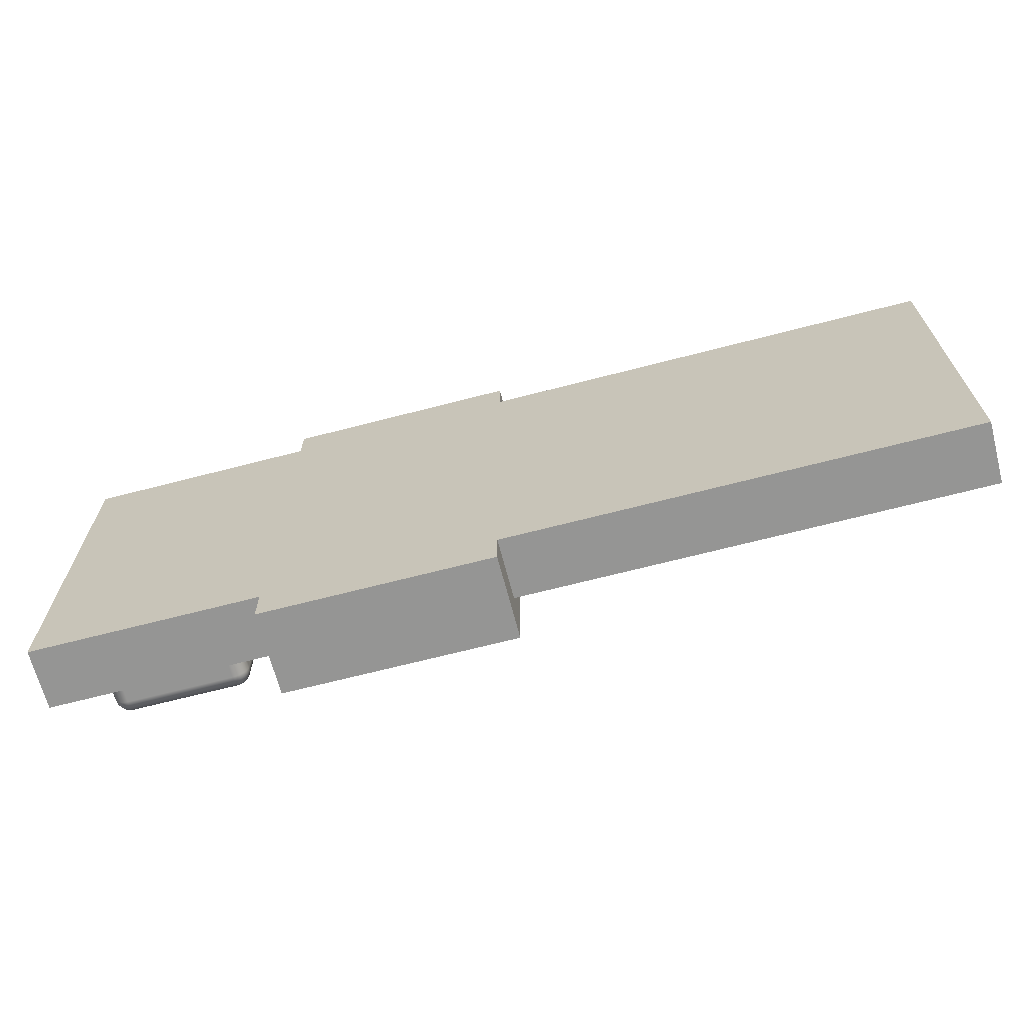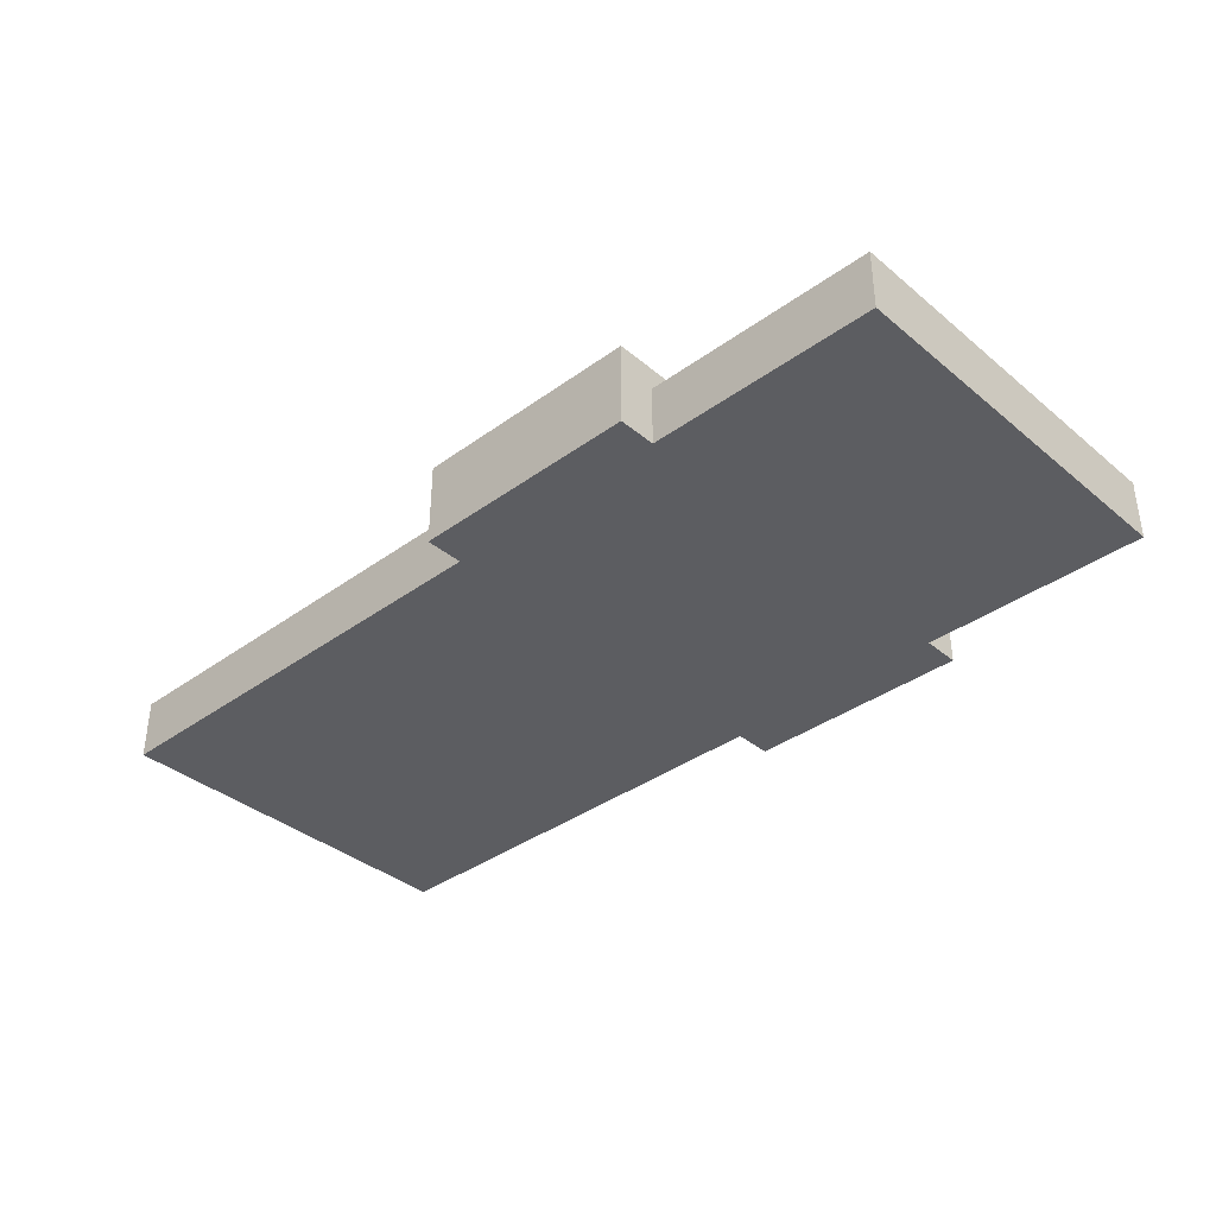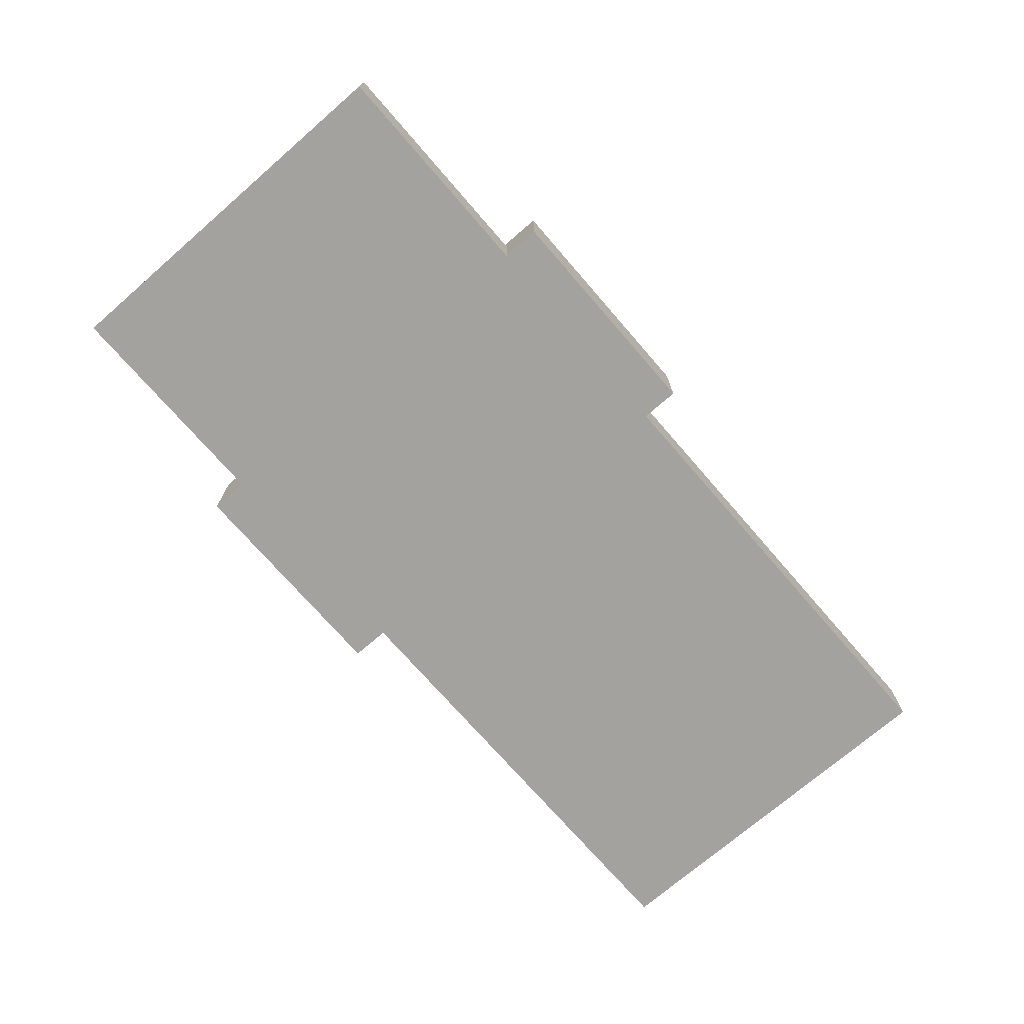
<metadata>
{"format":"obj","ext":"obj","renderer":"f3d","projection":"perspective","resolution":1024,"background":"white","views":[{"elev":-67.4,"azim":14.6,"up":"+Z"},{"elev":-36.9,"azim":-136.9,"up":"+Y"},{"elev":-72.6,"azim":-49.1,"up":"+Y"}]}
</metadata>
<code>
g Body7
v 300 -25 0
v 900 -25 0
v 900 15 0
v 300 15 0
v 300 -25 -250
v 300 15 -250
v 900 -25 -250
v 900 15 -250
f 1 2 4
f 4 2 3
f 5 1 6
f 6 1 4
f 7 5 8
f 8 5 6
f 2 7 3
f 3 7 8
f 2 1 7
f 7 1 5
f 3 8 4
f 4 8 6
g Body11
v 600 15 -250
v 450 15 -250
v 450 -25 -250
v 600 -25 -250
v 450 -25 -275
v 600 -25 -275
v 450 15 0
v 600 15 0
v 600 -25 0
v 450 -25 0
v 600 -25 25
v 450 -25 25
v 600 30 -275
v 600 30 25
v 450 30 25
v 450 30 -275
f 9 10 12
f 12 10 11
f 14 12 13
f 13 12 11
f 15 16 18
f 18 16 17
f 20 18 19
f 19 18 17
f 9 22 16
f 16 22 19
f 16 19 17
f 12 14 9
f 9 14 21
f 9 21 22
f 22 23 19
f 19 23 20
f 15 24 10
f 10 24 13
f 10 13 11
f 18 20 15
f 15 20 23
f 15 23 24
f 24 21 13
f 13 21 14
f 24 23 21
f 21 23 22
f 10 9 15
f 15 9 16
g Body14
v 330 34.94 -215
v 330.3 34.94 -217.6
v 331.3 34.94 -220
v 332.9 34.94 -222.1
v 335 34.94 -223.7
v 337.4 34.94 -224.7
v 340 34.94 -225
v 340 25 -225
v 337.4 25 -224.7
v 335 25 -223.7
v 332.9 25 -222.1
v 331.3 25 -220
v 330.3 25 -217.6
v 330 25 -215
v 330 34.94 -35
v 330.3 37.53 -35
v 331.3 39.94 -35
v 332.9 42.01 -35
v 335 43.6 -35
v 337.4 44.6 -35
v 340 44.94 -35
v 340 44.94 -215
v 337.4 44.6 -215
v 335 43.6 -215
v 332.9 42.01 -215
v 331.3 39.94 -215
v 330.3 37.53 -215
v 340 44.6 -217.6
v 340 43.6 -220
v 340 42.01 -222.1
v 340 39.94 -223.7
v 340 37.53 -224.7
v 338.5 44.65 -216.9
v 337.5 40.89 -222.6
v 335 40.13 -222
v 333 39.02 -220.8
v 331.4 37.62 -219.3
v 330.4 36.05 -217.5
v 330.4 37.42 -216.1
v 331.4 39.25 -217.7
v 333 40.78 -219.1
v 335 41.91 -220.2
v 337.5 42.57 -220.9
v 331.7 40.48 -215.8
v 333.3 42.12 -217
v 335.4 43.27 -218.1
v 337.8 43.84 -219
v 336.1 44.12 -215.8
v 337.8 38.93 -223.9
v 335.4 38.05 -223.3
v 333.3 36.95 -222.2
v 331.7 35.72 -220.5
v 338.5 36.8 -224.7
v 336.1 35.79 -224.2
v 330 25 -35
v 330.3 25 -32.41
v 331.3 25 -30
v 332.9 25 -27.93
v 335 25 -26.34
v 337.4 25 -25.34
v 340 25 -25
v 340 34.94 -25
v 337.4 34.94 -25.34
v 335 34.94 -26.34
v 332.9 34.94 -27.93
v 331.3 34.94 -30
v 330.3 34.94 -32.41
v 340 37.53 -25.34
v 340 39.94 -26.34
v 340 42.01 -27.93
v 340 43.6 -30
v 340 44.6 -32.41
v 338.5 36.8 -25.3
v 337.5 42.57 -29.05
v 335 41.91 -29.81
v 333 40.78 -30.93
v 331.4 39.25 -32.32
v 330.4 37.42 -33.89
v 330.4 36.05 -32.52
v 331.4 37.62 -30.7
v 333 39.02 -29.17
v 335 40.13 -28.03
v 337.5 40.89 -27.38
v 331.7 35.72 -29.46
v 333.3 36.95 -27.82
v 335.4 38.05 -26.68
v 337.8 38.93 -26.1
v 336.1 35.79 -25.82
v 337.8 43.84 -31.01
v 335.4 43.27 -31.9
v 333.3 42.12 -32.99
v 331.7 40.48 -34.22
v 338.5 44.65 -33.14
v 336.1 44.12 -34.15
v 330.3 22.41 -215
v 331.3 20 -215
v 332.9 17.93 -215
v 335 16.34 -215
v 337.4 15.34 -215
v 340 15 -215
v 340 15 -35
v 337.4 15.34 -35
v 335 16.34 -35
v 332.9 17.93 -35
v 331.3 20 -35
v 330.3 22.41 -35
v 340 15.34 -32.41
v 340 16.34 -30
v 340 17.93 -27.93
v 340 20 -26.34
v 340 22.41 -25.34
v 338.5 15.3 -33.14
v 337.5 19.05 -27.38
v 335 19.81 -28.03
v 333 20.93 -29.17
v 331.4 22.32 -30.7
v 330.4 23.89 -32.52
v 330.4 22.52 -33.89
v 331.4 20.7 -32.32
v 333 19.17 -30.93
v 335 18.03 -29.81
v 337.5 17.38 -29.05
v 331.7 19.46 -34.22
v 333.3 17.82 -32.99
v 335.4 16.68 -31.9
v 337.8 16.1 -31.01
v 336.1 15.82 -34.15
v 337.8 21.01 -26.1
v 335.4 21.9 -26.68
v 333.3 22.99 -27.82
v 331.7 24.22 -29.46
v 338.5 23.14 -25.3
v 336.1 24.15 -25.82
v 340 22.41 -224.7
v 340 20 -223.7
v 340 17.93 -222.1
v 340 16.34 -220
v 340 15.34 -217.6
v 338.5 23.14 -224.7
v 337.5 17.38 -220.9
v 335 18.03 -220.2
v 333 19.17 -219.1
v 331.4 20.7 -217.7
v 330.4 22.52 -216.1
v 330.4 23.89 -217.5
v 331.4 22.32 -219.3
v 333 20.93 -220.8
v 335 19.81 -222
v 337.5 19.05 -222.6
v 331.7 24.22 -220.5
v 333.3 22.99 -222.2
v 335.4 21.9 -223.3
v 337.8 21.01 -223.9
v 336.1 24.15 -224.2
v 337.8 16.1 -219
v 335.4 16.68 -218.1
v 333.3 17.82 -217
v 331.7 19.46 -215.8
v 338.5 15.3 -216.9
v 336.1 15.82 -215.8
v 410 34.94 -25
v 410 37.53 -25.34
v 410 39.94 -26.34
v 410 42.01 -27.93
v 410 43.6 -30
v 410 44.6 -32.41
v 410 44.94 -35
v 410 25 -25
v 410 15 -35
v 410 15.34 -32.41
v 410 16.34 -30
v 410 17.93 -27.93
v 410 20 -26.34
v 410 22.41 -25.34
v 410 15 -215
v 420 34.94 -35
v 419.7 34.94 -32.41
v 418.7 34.94 -30
v 417.1 34.94 -27.93
v 415 34.94 -26.34
v 412.6 34.94 -25.34
v 412.6 25 -25.34
v 415 25 -26.34
v 417.1 25 -27.93
v 418.7 25 -30
v 419.7 25 -32.41
v 420 25 -35
v 419.7 22.41 -35
v 418.7 20 -35
v 417.1 17.93 -35
v 415 16.34 -35
v 412.6 15.34 -35
v 412.6 15.34 -215
v 415 16.34 -215
v 417.1 17.93 -215
v 418.7 20 -215
v 419.7 22.41 -215
v 420 25 -215
v 413.9 15.82 -34.15
v 411.5 15.3 -33.14
v 418.3 19.46 -34.22
v 416.7 17.82 -32.99
v 414.6 16.68 -31.9
v 412.2 16.1 -31.01
v 419.6 22.52 -33.89
v 418.6 20.7 -32.32
v 417 19.17 -30.93
v 415 18.03 -29.81
v 412.5 17.38 -29.05
v 419.6 23.89 -32.52
v 418.6 22.32 -30.7
v 417 20.93 -29.17
v 415 19.81 -28.03
v 412.5 19.05 -27.38
v 418.3 24.22 -29.46
v 416.7 22.99 -27.82
v 414.6 21.9 -26.68
v 412.2 21.01 -26.1
v 413.9 24.15 -25.82
v 411.5 23.14 -25.3
v 419.7 25 -217.6
v 418.7 25 -220
v 417.1 25 -222.1
v 415 25 -223.7
v 412.6 25 -224.7
v 410 25 -225
v 410 34.94 -225
v 412.6 34.94 -224.7
v 415 34.94 -223.7
v 417.1 34.94 -222.1
v 418.7 34.94 -220
v 419.7 34.94 -217.6
v 420 34.94 -215
v 410 15.34 -217.6
v 410 16.34 -220
v 410 17.93 -222.1
v 410 20 -223.7
v 410 22.41 -224.7
v 413.9 24.15 -224.2
v 411.5 23.14 -224.7
v 418.3 24.22 -220.5
v 416.7 22.99 -222.2
v 414.6 21.9 -223.3
v 412.2 21.01 -223.9
v 419.6 23.89 -217.5
v 418.6 22.32 -219.3
v 417 20.93 -220.8
v 415 19.81 -222
v 412.5 19.05 -222.6
v 419.6 22.52 -216.1
v 418.6 20.7 -217.7
v 417 19.17 -219.1
v 415 18.03 -220.2
v 412.5 17.38 -220.9
v 418.3 19.46 -215.8
v 416.7 17.82 -217
v 414.6 16.68 -218.1
v 412.2 16.1 -219
v 413.9 15.82 -215.8
v 411.5 15.3 -216.9
v 419.7 37.53 -215
v 418.7 39.94 -215
v 417.1 42.01 -215
v 415 43.6 -215
v 412.6 44.6 -215
v 410 44.94 -215
v 412.6 44.6 -35
v 415 43.6 -35
v 417.1 42.01 -35
v 418.7 39.94 -35
v 419.7 37.53 -35
v 410 37.53 -224.7
v 410 39.94 -223.7
v 410 42.01 -222.1
v 410 43.6 -220
v 410 44.6 -217.6
v 413.9 44.12 -215.8
v 411.5 44.65 -216.9
v 418.3 40.48 -215.8
v 416.7 42.12 -217
v 414.6 43.27 -218.1
v 412.2 43.84 -219
v 419.6 37.42 -216.1
v 418.6 39.25 -217.7
v 417 40.78 -219.1
v 415 41.91 -220.2
v 412.5 42.57 -220.9
v 419.6 36.05 -217.5
v 418.6 37.62 -219.3
v 417 39.02 -220.8
v 415 40.13 -222
v 412.5 40.89 -222.6
v 418.3 35.72 -220.5
v 416.7 36.95 -222.2
v 414.6 38.05 -223.3
v 412.2 38.93 -223.9
v 413.9 35.79 -224.2
v 411.5 36.8 -224.7
v 413.9 35.79 -25.82
v 411.5 36.8 -25.3
v 418.3 35.72 -29.46
v 416.7 36.95 -27.82
v 414.6 38.05 -26.68
v 412.2 38.93 -26.1
v 419.6 36.05 -32.52
v 418.6 37.62 -30.7
v 417 39.02 -29.17
v 415 40.13 -28.03
v 412.5 40.89 -27.38
v 419.6 37.42 -33.89
v 418.6 39.25 -32.32
v 417 40.78 -30.93
v 415 41.91 -29.81
v 412.5 42.57 -29.05
v 418.3 40.48 -34.22
v 416.7 42.12 -32.99
v 414.6 43.27 -31.9
v 412.2 43.84 -31.01
v 413.9 44.12 -34.15
v 411.5 44.65 -33.14
f 38 25 37
f 37 25 26
f 37 26 36
f 36 26 27
f 36 27 35
f 35 27 28
f 35 28 34
f 34 28 29
f 34 29 33
f 33 29 30
f 33 30 32
f 32 30 31
f 25 39 51
f 51 39 40
f 51 40 50
f 50 40 41
f 50 41 49
f 49 41 42
f 49 42 48
f 48 42 43
f 48 43 47
f 47 43 44
f 47 44 46
f 46 44 45
f 51 63 25
f 25 63 62
f 25 62 26
f 26 62 27
f 27 62 61
f 27 61 76
f 76 61 60
f 76 60 75
f 75 60 59
f 75 59 74
f 74 59 58
f 74 58 73
f 73 58 55
f 73 55 56
f 51 50 63
f 63 50 64
f 63 64 62
f 62 64 61
f 64 50 68
f 68 50 49
f 68 49 69
f 69 49 48
f 69 48 70
f 70 48 72
f 70 72 57
f 57 72 47
f 57 47 46
f 48 47 72
f 46 52 57
f 57 52 71
f 57 71 70
f 70 71 66
f 70 66 65
f 65 66 60
f 65 60 61
f 52 53 71
f 71 53 67
f 71 67 66
f 66 67 59
f 66 59 60
f 53 54 67
f 67 54 58
f 67 58 59
f 54 55 58
f 73 56 77
f 77 56 31
f 77 31 30
f 77 30 78
f 78 30 29
f 78 29 74
f 74 29 75
f 29 28 75
f 75 28 76
f 28 27 76
f 65 61 64
f 68 69 64
f 64 69 65
f 69 70 65
f 78 74 73
f 77 78 73
f 39 79 91
f 91 79 80
f 91 80 90
f 90 80 81
f 90 81 89
f 89 81 82
f 89 82 88
f 88 82 83
f 88 83 87
f 87 83 84
f 87 84 86
f 86 84 85
f 91 103 39
f 39 103 102
f 39 102 40
f 40 102 41
f 41 102 101
f 41 101 116
f 116 101 100
f 116 100 115
f 115 100 99
f 115 99 114
f 114 99 98
f 114 98 113
f 113 98 95
f 113 95 96
f 91 90 103
f 103 90 104
f 103 104 102
f 102 104 101
f 104 90 108
f 108 90 89
f 108 89 109
f 109 89 88
f 109 88 110
f 110 88 112
f 110 112 97
f 97 112 87
f 97 87 86
f 88 87 112
f 86 92 97
f 97 92 111
f 97 111 110
f 110 111 106
f 110 106 105
f 105 106 100
f 105 100 101
f 92 93 111
f 111 93 107
f 111 107 106
f 106 107 99
f 106 99 100
f 93 94 107
f 107 94 98
f 107 98 99
f 94 95 98
f 113 96 117
f 117 96 45
f 117 45 44
f 117 44 118
f 118 44 43
f 118 43 114
f 114 43 115
f 43 42 115
f 115 42 116
f 42 41 116
f 105 101 104
f 108 109 104
f 104 109 105
f 109 110 105
f 118 114 113
f 117 118 113
f 79 38 130
f 130 38 119
f 130 119 129
f 129 119 120
f 129 120 128
f 128 120 121
f 128 121 127
f 127 121 122
f 127 122 126
f 126 122 123
f 126 123 125
f 125 123 124
f 130 142 79
f 79 142 141
f 79 141 80
f 80 141 81
f 81 141 140
f 81 140 155
f 155 140 139
f 155 139 154
f 154 139 138
f 154 138 153
f 153 138 137
f 153 137 152
f 152 137 134
f 152 134 135
f 130 129 142
f 142 129 143
f 142 143 141
f 141 143 140
f 143 129 147
f 147 129 128
f 147 128 148
f 148 128 127
f 148 127 149
f 149 127 151
f 149 151 136
f 136 151 126
f 136 126 125
f 127 126 151
f 125 131 136
f 136 131 150
f 136 150 149
f 149 150 145
f 149 145 144
f 144 145 139
f 144 139 140
f 131 132 150
f 150 132 146
f 150 146 145
f 145 146 138
f 145 138 139
f 132 133 146
f 146 133 137
f 146 137 138
f 133 134 137
f 152 135 156
f 156 135 85
f 156 85 84
f 156 84 157
f 157 84 83
f 157 83 153
f 153 83 154
f 83 82 154
f 154 82 155
f 82 81 155
f 144 140 143
f 147 148 143
f 143 148 144
f 148 149 144
f 157 153 152
f 156 157 152
f 37 169 38
f 38 169 168
f 38 168 119
f 119 168 120
f 120 168 167
f 120 167 182
f 182 167 166
f 182 166 181
f 181 166 165
f 181 165 180
f 180 165 164
f 180 164 179
f 179 164 161
f 179 161 162
f 37 36 169
f 169 36 170
f 169 170 168
f 168 170 167
f 170 36 174
f 174 36 35
f 174 35 175
f 175 35 34
f 175 34 176
f 176 34 178
f 176 178 163
f 163 178 33
f 163 33 32
f 34 33 178
f 32 158 163
f 163 158 177
f 163 177 176
f 176 177 172
f 176 172 171
f 171 172 166
f 171 166 167
f 158 159 177
f 177 159 173
f 177 173 172
f 172 173 165
f 172 165 166
f 159 160 173
f 173 160 164
f 173 164 165
f 160 161 164
f 179 162 183
f 183 162 124
f 183 124 123
f 183 123 184
f 184 123 122
f 184 122 180
f 180 122 181
f 122 121 181
f 181 121 182
f 121 120 182
f 171 167 170
f 174 175 170
f 170 175 171
f 175 176 171
f 184 180 179
f 183 184 179
f 191 45 190
f 190 45 96
f 190 96 189
f 189 96 95
f 189 95 188
f 188 95 94
f 188 94 187
f 187 94 93
f 187 93 186
f 186 93 92
f 186 92 185
f 185 92 86
f 86 85 185
f 185 85 192
f 192 85 198
f 198 85 135
f 198 135 197
f 197 135 134
f 197 134 196
f 196 134 133
f 196 133 195
f 195 133 132
f 195 132 194
f 194 132 131
f 194 131 193
f 193 131 125
f 125 124 193
f 193 124 199
f 38 79 25
f 25 79 39
f 211 200 210
f 210 200 201
f 210 201 209
f 209 201 202
f 209 202 208
f 208 202 203
f 208 203 207
f 207 203 204
f 207 204 206
f 206 204 205
f 206 205 192
f 192 205 185
f 222 211 221
f 221 211 212
f 221 212 220
f 220 212 213
f 220 213 219
f 219 213 214
f 219 214 218
f 218 214 215
f 218 215 217
f 217 215 216
f 217 216 199
f 199 216 193
f 194 193 224
f 224 193 216
f 224 216 223
f 223 216 215
f 223 215 227
f 227 215 226
f 227 226 232
f 232 226 231
f 232 231 237
f 237 231 236
f 237 236 241
f 241 236 240
f 241 240 207
f 207 240 208
f 208 240 239
f 208 239 209
f 209 239 235
f 209 235 234
f 234 235 229
f 234 229 211
f 211 229 212
f 212 229 213
f 213 229 230
f 213 230 225
f 225 230 231
f 225 231 226
f 215 214 226
f 226 214 225
f 214 213 225
f 211 210 234
f 234 210 209
f 241 207 243
f 243 207 206
f 243 206 244
f 244 206 192
f 244 192 198
f 244 198 242
f 242 198 197
f 242 197 238
f 238 197 196
f 238 196 233
f 233 196 195
f 233 195 228
f 228 195 194
f 228 194 224
f 228 224 223
f 233 228 227
f 227 228 223
f 233 227 232
f 236 231 230
f 236 230 235
f 235 230 229
f 238 233 232
f 238 232 237
f 240 236 235
f 239 240 235
f 242 238 237
f 242 237 241
f 244 242 241
f 243 244 241
f 257 222 256
f 256 222 245
f 256 245 255
f 255 245 246
f 255 246 254
f 254 246 247
f 254 247 253
f 253 247 248
f 253 248 252
f 252 248 249
f 252 249 251
f 251 249 250
f 262 250 264
f 264 250 249
f 264 249 263
f 263 249 248
f 263 248 267
f 267 248 266
f 267 266 272
f 272 266 271
f 272 271 277
f 277 271 276
f 277 276 281
f 281 276 280
f 281 280 218
f 218 280 219
f 219 280 279
f 219 279 220
f 220 279 275
f 220 275 274
f 274 275 269
f 274 269 222
f 222 269 245
f 245 269 246
f 246 269 270
f 246 270 265
f 265 270 271
f 265 271 266
f 248 247 266
f 266 247 265
f 247 246 265
f 222 221 274
f 274 221 220
f 281 218 283
f 283 218 217
f 283 217 284
f 284 217 199
f 284 199 258
f 284 258 282
f 282 258 259
f 282 259 278
f 278 259 260
f 278 260 273
f 273 260 261
f 273 261 268
f 268 261 262
f 268 262 264
f 268 264 263
f 273 268 267
f 267 268 263
f 273 267 272
f 276 271 270
f 276 270 275
f 275 270 269
f 278 273 272
f 278 272 277
f 280 276 275
f 279 280 275
f 282 278 277
f 282 277 281
f 284 282 281
f 283 284 281
f 200 257 295
f 295 257 285
f 295 285 294
f 294 285 286
f 294 286 293
f 293 286 287
f 293 287 292
f 292 287 288
f 292 288 291
f 291 288 289
f 291 289 191
f 191 289 290
f 300 290 302
f 302 290 289
f 302 289 301
f 301 289 288
f 301 288 305
f 305 288 304
f 305 304 310
f 310 304 309
f 310 309 315
f 315 309 314
f 315 314 319
f 319 314 318
f 319 318 253
f 253 318 254
f 254 318 317
f 254 317 255
f 255 317 313
f 255 313 312
f 312 313 307
f 312 307 257
f 257 307 285
f 285 307 286
f 286 307 308
f 286 308 303
f 303 308 309
f 303 309 304
f 288 287 304
f 304 287 303
f 287 286 303
f 257 256 312
f 312 256 255
f 319 253 321
f 321 253 252
f 321 252 322
f 322 252 251
f 322 251 296
f 322 296 320
f 320 296 297
f 320 297 316
f 316 297 298
f 316 298 311
f 311 298 299
f 311 299 306
f 306 299 300
f 306 300 302
f 306 302 301
f 311 306 305
f 305 306 301
f 311 305 310
f 314 309 308
f 314 308 313
f 313 308 307
f 316 311 310
f 316 310 315
f 318 314 313
f 317 318 313
f 320 316 315
f 320 315 319
f 322 320 319
f 321 322 319
f 186 185 324
f 324 185 205
f 324 205 323
f 323 205 204
f 323 204 327
f 327 204 326
f 327 326 332
f 332 326 331
f 332 331 337
f 337 331 336
f 337 336 341
f 341 336 340
f 341 340 292
f 292 340 293
f 293 340 339
f 293 339 294
f 294 339 335
f 294 335 334
f 334 335 329
f 334 329 200
f 200 329 201
f 201 329 202
f 202 329 330
f 202 330 325
f 325 330 331
f 325 331 326
f 204 203 326
f 326 203 325
f 203 202 325
f 200 295 334
f 334 295 294
f 341 292 343
f 343 292 291
f 343 291 344
f 344 291 191
f 344 191 190
f 344 190 342
f 342 190 189
f 342 189 338
f 338 189 188
f 338 188 333
f 333 188 187
f 333 187 328
f 328 187 186
f 328 186 324
f 328 324 323
f 333 328 327
f 327 328 323
f 333 327 332
f 336 331 330
f 336 330 335
f 335 330 329
f 338 333 332
f 338 332 337
f 340 336 335
f 339 340 335
f 342 338 337
f 342 337 341
f 344 342 341
f 343 344 341
f 46 45 290
f 290 45 191
f 211 222 200
f 200 222 257
f 251 31 296
f 296 31 56
f 296 56 297
f 297 56 55
f 297 55 298
f 298 55 54
f 298 54 299
f 299 54 53
f 299 53 300
f 300 53 52
f 300 52 290
f 290 52 46
f 32 31 250
f 250 31 251
f 199 124 258
f 258 124 162
f 258 162 259
f 259 162 161
f 259 161 260
f 260 161 160
f 260 160 261
f 261 160 159
f 261 159 262
f 262 159 158
f 262 158 250
f 250 158 32

</code>
